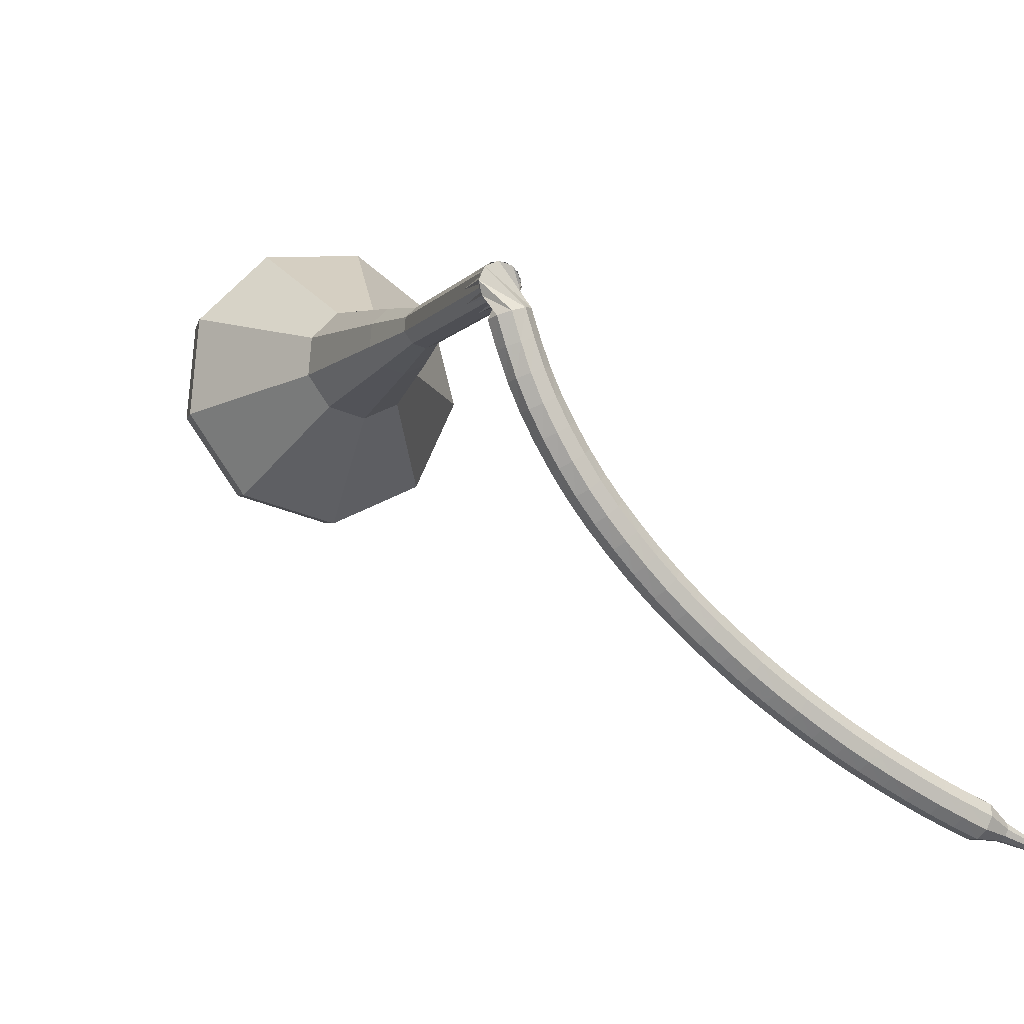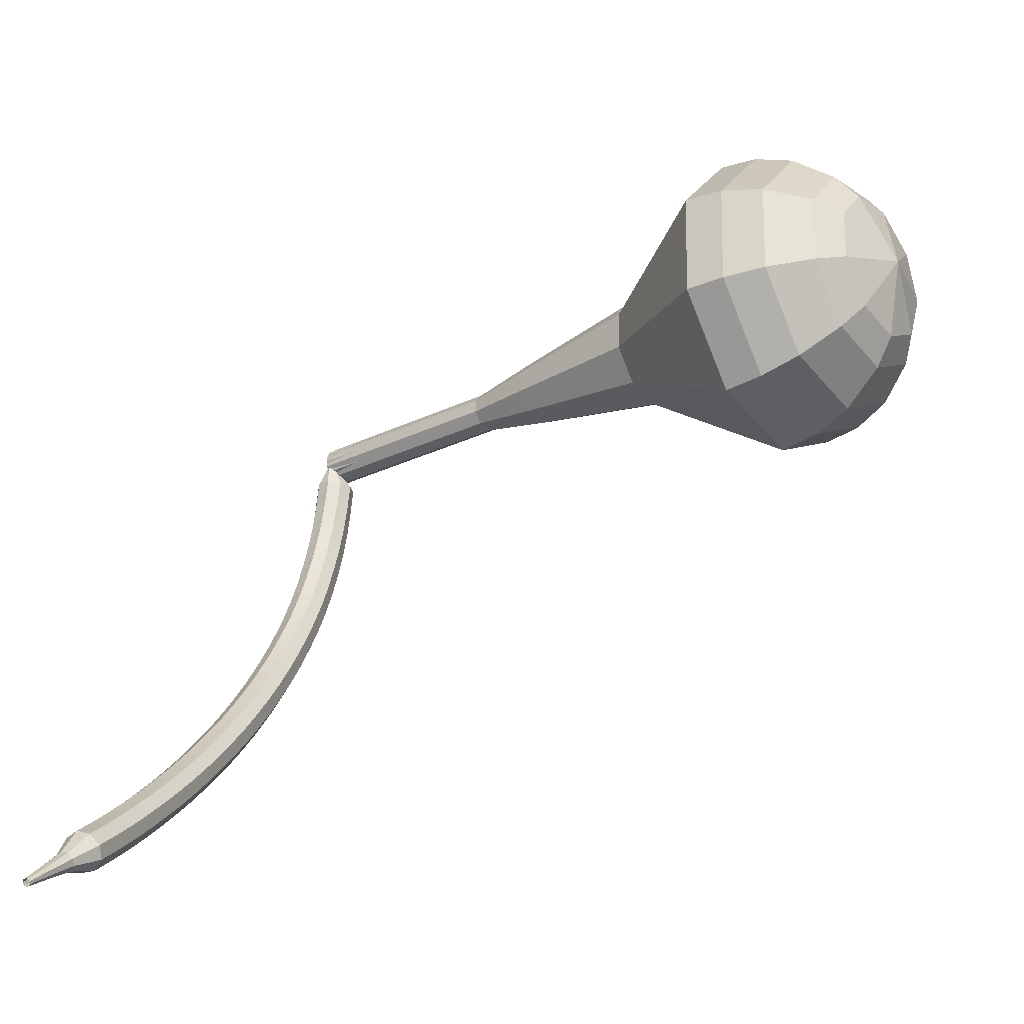
<metadata>
{"format":"obj","ext":"obj","renderer":"f3d","projection":"perspective","resolution":1024,"background":"white","views":[{"elev":-20.3,"azim":-141.5,"up":"+Z"},{"elev":-4.7,"azim":4.5,"up":"+Z"}]}
</metadata>
<code>
g tube1
v 161.2 139.9 135.8
v 162.4 140.6 132.7
v 164.2 142.9 131
v 165.8 145.8 131.6
v 166.4 148 134.1
v 165.8 148.4 137.4
v 164.2 146.8 139.9
v 162.3 144 140.5
v 161.2 141.3 138.9
v 161.2 139.9 135.8
v 162.6 140.6 136
v 163.5 141.1 133.7
v 164.9 142.8 132.5
v 166 144.9 132.9
v 166.5 146.5 134.8
v 166 146.8 137.2
v 164.8 145.7 139
v 163.5 143.6 139.5
v 162.6 141.6 138.2
v 162.6 140.6 136
v 165.3 143.3 136.2
v 165.3 143.3 136.2
v 165.3 143.3 136.2
v 165.3 143.3 136.2
v 165.3 143.3 136.2
v 165.3 143.3 136.2
v 165.3 143.3 136.2
v 165.3 143.3 136.2
v 165.3 143.3 136.2
v 165.3 143.3 136.2
v 136 161.8 128.2
v 136 161.6 127.6
v 135.8 161 127.3
v 135.4 160.4 127.4
v 135.1 160.1 127.9
v 135 160.2 128.6
v 135.1 160.6 129.1
v 135.4 161.2 129.2
v 135.7 161.7 128.8
v 136 161.8 128.2
v 134.4 160.5 127
v 134.7 161.1 126.7
v 135.4 161.3 126.6
v 136 161.2 126.6
v 136.4 160.6 126.8
v 136.3 160 127.1
v 135.8 159.6 127.3
v 135.2 159.6 127.3
v 134.6 159.9 127.2
v 134.4 160.5 127
v 134.4 160 125.7
v 134.7 160.6 125.4
v 135.3 160.8 125.3
v 136 160.6 125.3
v 136.3 160.1 125.5
v 136.3 159.4 125.8
v 135.8 159 126.1
v 135.1 159 126.1
v 134.5 159.4 126
v 134.4 160 125.7
v 134.3 159.4 124.5
v 134.6 160 124.2
v 135.2 160.2 124
v 135.9 160 124.1
v 136.3 159.4 124.3
v 136.2 158.8 124.6
v 135.7 158.5 124.9
v 135 158.5 124.9
v 134.4 158.8 124.8
v 134.3 159.4 124.5
v 134.2 158.8 123.3
v 134.5 159.3 123
v 135.1 159.4 122.8
v 135.8 159.2 122.8
v 136.1 158.7 123.1
v 136 158.1 123.5
v 135.5 157.8 123.8
v 134.8 157.8 123.8
v 134.3 158.2 123.7
v 134.2 158.8 123.3
v 134 158 122.2
v 134.4 158.5 121.8
v 135 158.6 121.6
v 135.6 158.4 121.7
v 136 157.9 122
v 135.9 157.4 122.4
v 135.4 157.1 122.7
v 134.7 157.1 122.8
v 134.2 157.5 122.6
v 134 158 122.2
v 133.9 157.2 121.1
v 134.2 157.7 120.7
v 134.8 157.8 120.5
v 135.5 157.5 120.6
v 135.8 157.1 120.9
v 135.7 156.6 121.3
v 135.2 156.3 121.7
v 134.5 156.3 121.8
v 134 156.7 121.5
v 133.9 157.2 121.1
v 133.7 156.4 120.1
v 134 156.8 119.7
v 134.6 156.9 119.4
v 135.3 156.6 119.5
v 135.6 156.2 119.9
v 135.5 155.7 120.3
v 135 155.4 120.7
v 134.3 155.5 120.8
v 133.8 155.9 120.6
v 133.7 156.4 120.1
v 133.4 155.4 119.1
v 133.8 155.8 118.7
v 134.4 155.9 118.4
v 135 155.6 118.5
v 135.4 155.2 118.9
v 135.3 154.7 119.4
v 134.7 154.5 119.8
v 134.1 154.6 119.9
v 133.5 154.9 119.6
v 133.4 155.4 119.1
v 133.2 154.4 118.2
v 133.5 154.8 117.7
v 134.1 154.8 117.5
v 134.8 154.6 117.6
v 135.1 154.2 118
v 135 153.7 118.5
v 134.5 153.5 118.9
v 133.8 153.6 119
v 133.3 154 118.7
v 133.2 154.4 118.2
v 132.9 153.4 117.4
v 133.2 153.7 116.9
v 133.9 153.8 116.6
v 134.5 153.5 116.7
v 134.8 153.1 117.1
v 134.7 152.7 117.6
v 134.2 152.5 118
v 133.5 152.6 118.1
v 133 153 117.9
v 132.9 153.4 117.4
v 132.6 152.3 116.5
v 132.9 152.6 116
v 133.6 152.7 115.7
v 134.2 152.4 115.8
v 134.5 152 116.2
v 134.4 151.6 116.8
v 133.9 151.5 117.2
v 133.3 151.6 117.3
v 132.7 151.9 117
v 132.6 152.3 116.5
v 132.3 151.3 115.7
v 132.6 151.5 115.2
v 133.3 151.5 114.9
v 133.9 151.3 115
v 134.2 150.9 115.4
v 134.1 150.5 116
v 133.6 150.4 116.5
v 133 150.5 116.6
v 132.4 150.8 116.3
v 132.3 151.3 115.7
v 132 150.1 115
v 132.3 150.4 114.4
v 132.9 150.4 114.1
v 133.6 150.1 114.2
v 133.9 149.8 114.7
v 133.8 149.4 115.3
v 133.3 149.3 115.7
v 132.6 149.4 115.8
v 132.1 149.7 115.5
v 132 150.1 115
v 131.6 149 114.3
v 132 149.2 113.7
v 132.6 149.2 113.4
v 133.2 149 113.5
v 133.6 148.6 114
v 133.5 148.3 114.6
v 133 148.1 115
v 132.3 148.3 115.1
v 131.8 148.6 114.8
v 131.6 149 114.3
v 131.3 147.8 113.6
v 131.6 148 113
v 132.2 148 112.7
v 132.8 147.8 112.8
v 133.2 147.4 113.3
v 133.1 147.1 113.9
v 132.6 147 114.3
v 131.9 147.1 114.4
v 131.4 147.4 114.1
v 131.3 147.8 113.6
v 130.9 146.6 112.9
v 131.2 146.8 112.3
v 131.8 146.8 112
v 132.5 146.5 112.1
v 132.8 146.2 112.6
v 132.7 145.9 113.2
v 132.2 145.8 113.7
v 131.6 145.9 113.8
v 131.1 146.3 113.5
v 130.9 146.6 112.9
v 130.5 145.4 112.3
v 130.9 145.6 111.7
v 131.5 145.6 111.4
v 132.1 145.3 111.5
v 132.4 145 112
v 132.3 144.7 112.6
v 131.9 144.6 113.1
v 131.2 144.7 113.2
v 130.7 145.1 112.9
v 130.5 145.4 112.3
v 130.2 144.2 111.7
v 130.5 144.4 111.1
v 131.1 144.3 110.8
v 131.7 144 110.9
v 132 143.7 111.4
v 132 143.4 112
v 131.5 143.4 112.5
v 130.8 143.5 112.6
v 130.3 143.9 112.3
v 130.2 144.2 111.7
v 129.7 142.9 111.1
v 130 143.1 110.5
v 130.7 143 110.2
v 131.3 142.8 110.3
v 131.6 142.5 110.8
v 131.5 142.2 111.4
v 131.1 142.2 111.9
v 130.4 142.3 112
v 129.9 142.6 111.7
v 129.7 142.9 111.1
v 129.3 141.7 110.6
v 129.6 141.8 110
v 130.2 141.8 109.7
v 130.9 141.5 109.8
v 131.2 141.2 110.3
v 131.1 141 110.9
v 130.7 140.9 111.4
v 130 141.1 111.5
v 129.5 141.4 111.2
v 129.3 141.7 110.6
v 128.9 140.4 110.1
v 129.2 140.6 109.5
v 129.8 140.5 109.2
v 130.4 140.2 109.3
v 130.8 139.9 109.8
v 130.7 139.7 110.4
v 130.2 139.7 110.9
v 129.6 139.8 111
v 129.1 140.1 110.7
v 128.9 140.4 110.1
v 128.5 139.2 109.6
v 128.8 139.3 109
v 129.3 139.2 108.7
v 130 138.9 108.8
v 130.3 138.6 109.3
v 130.3 138.4 109.9
v 129.8 138.4 110.4
v 129.1 138.6 110.5
v 128.6 138.9 110.2
v 128.5 139.2 109.6
v 128 137.9 109.2
v 128.3 138 108.6
v 128.9 137.9 108.2
v 129.5 137.6 108.3
v 129.9 137.3 108.8
v 129.8 137.1 109.5
v 129.3 137.1 110
v 128.7 137.3 110.1
v 128.2 137.6 109.8
v 128 137.9 109.2
v 127.6 136.6 108.7
v 127.8 136.7 108.1
v 128.4 136.6 107.8
v 129 136.3 107.9
v 129.4 136 108.4
v 129.3 135.9 109.1
v 128.9 135.9 109.6
v 128.2 136.1 109.7
v 127.7 136.4 109.4
v 127.6 136.6 108.7
v 127.1 135.3 108.4
v 127.4 135.4 107.7
v 127.9 135.3 107.4
v 128.6 135 107.5
v 128.9 134.7 108
v 128.9 134.6 108.7
v 128.4 134.6 109.2
v 127.8 134.8 109.3
v 127.2 135.1 109
v 127.1 135.3 108.4
v 127.1 133.9 108
v 127.2 133.9 107.7
v 127.5 133.8 107.5
v 127.8 133.7 107.6
v 128 133.6 107.8
v 128 133.5 108.2
v 127.7 133.5 108.4
v 127.4 133.6 108.5
v 127.1 133.7 108.3
v 127.1 133.9 108
v 126.7 132.5 107.6
v 126.8 132.5 107.4
v 127 132.5 107.3
v 127.2 132.4 107.3
v 127.3 132.3 107.5
v 127.3 132.2 107.7
v 127.2 132.3 107.9
v 127 132.3 107.9
v 126.8 132.4 107.8
v 126.7 132.5 107.6
v 126.4 131.2 107.3
v 126.4 131.2 107.1
v 126.5 131.1 107.1
v 126.7 131.1 107.1
v 126.7 131 107.2
v 126.7 131 107.3
v 126.6 131 107.4
v 126.5 131 107.5
v 126.4 131.1 107.4
v 126.4 131.2 107.3
f 1 2 12
f 12 11 1
f 2 3 13
f 13 12 2
f 3 4 14
f 14 13 3
f 4 5 15
f 15 14 4
f 5 6 16
f 16 15 5
f 6 7 17
f 17 16 6
f 7 8 18
f 18 17 7
f 8 9 19
f 19 18 8
f 9 10 20
f 20 19 9
f 11 12 22
f 22 21 11
f 12 13 23
f 23 22 12
f 13 14 24
f 24 23 13
f 14 15 25
f 25 24 14
f 15 16 26
f 26 25 15
f 16 17 27
f 27 26 16
f 17 18 28
f 28 27 17
f 18 19 29
f 29 28 18
f 19 20 30
f 30 29 19
f 21 22 32
f 32 31 21
f 22 23 33
f 33 32 22
f 23 24 34
f 34 33 23
f 24 25 35
f 35 34 24
f 25 26 36
f 36 35 25
f 26 27 37
f 37 36 26
f 27 28 38
f 38 37 27
f 28 29 39
f 39 38 28
f 29 30 40
f 40 39 29
f 31 32 42
f 42 41 31
f 32 33 43
f 43 42 32
f 33 34 44
f 44 43 33
f 34 35 45
f 45 44 34
f 35 36 46
f 46 45 35
f 36 37 47
f 47 46 36
f 37 38 48
f 48 47 37
f 38 39 49
f 49 48 38
f 39 40 50
f 50 49 39
f 41 42 52
f 52 51 41
f 42 43 53
f 53 52 42
f 43 44 54
f 54 53 43
f 44 45 55
f 55 54 44
f 45 46 56
f 56 55 45
f 46 47 57
f 57 56 46
f 47 48 58
f 58 57 47
f 48 49 59
f 59 58 48
f 49 50 60
f 60 59 49
f 51 52 62
f 62 61 51
f 52 53 63
f 63 62 52
f 53 54 64
f 64 63 53
f 54 55 65
f 65 64 54
f 55 56 66
f 66 65 55
f 56 57 67
f 67 66 56
f 57 58 68
f 68 67 57
f 58 59 69
f 69 68 58
f 59 60 70
f 70 69 59
f 61 62 72
f 72 71 61
f 62 63 73
f 73 72 62
f 63 64 74
f 74 73 63
f 64 65 75
f 75 74 64
f 65 66 76
f 76 75 65
f 66 67 77
f 77 76 66
f 67 68 78
f 78 77 67
f 68 69 79
f 79 78 68
f 69 70 80
f 80 79 69
f 71 72 82
f 82 81 71
f 72 73 83
f 83 82 72
f 73 74 84
f 84 83 73
f 74 75 85
f 85 84 74
f 75 76 86
f 86 85 75
f 76 77 87
f 87 86 76
f 77 78 88
f 88 87 77
f 78 79 89
f 89 88 78
f 79 80 90
f 90 89 79
f 81 82 92
f 92 91 81
f 82 83 93
f 93 92 82
f 83 84 94
f 94 93 83
f 84 85 95
f 95 94 84
f 85 86 96
f 96 95 85
f 86 87 97
f 97 96 86
f 87 88 98
f 98 97 87
f 88 89 99
f 99 98 88
f 89 90 100
f 100 99 89
f 91 92 102
f 102 101 91
f 92 93 103
f 103 102 92
f 93 94 104
f 104 103 93
f 94 95 105
f 105 104 94
f 95 96 106
f 106 105 95
f 96 97 107
f 107 106 96
f 97 98 108
f 108 107 97
f 98 99 109
f 109 108 98
f 99 100 110
f 110 109 99
f 101 102 112
f 112 111 101
f 102 103 113
f 113 112 102
f 103 104 114
f 114 113 103
f 104 105 115
f 115 114 104
f 105 106 116
f 116 115 105
f 106 107 117
f 117 116 106
f 107 108 118
f 118 117 107
f 108 109 119
f 119 118 108
f 109 110 120
f 120 119 109
f 111 112 122
f 122 121 111
f 112 113 123
f 123 122 112
f 113 114 124
f 124 123 113
f 114 115 125
f 125 124 114
f 115 116 126
f 126 125 115
f 116 117 127
f 127 126 116
f 117 118 128
f 128 127 117
f 118 119 129
f 129 128 118
f 119 120 130
f 130 129 119
f 121 122 132
f 132 131 121
f 122 123 133
f 133 132 122
f 123 124 134
f 134 133 123
f 124 125 135
f 135 134 124
f 125 126 136
f 136 135 125
f 126 127 137
f 137 136 126
f 127 128 138
f 138 137 127
f 128 129 139
f 139 138 128
f 129 130 140
f 140 139 129
f 131 132 142
f 142 141 131
f 132 133 143
f 143 142 132
f 133 134 144
f 144 143 133
f 134 135 145
f 145 144 134
f 135 136 146
f 146 145 135
f 136 137 147
f 147 146 136
f 137 138 148
f 148 147 137
f 138 139 149
f 149 148 138
f 139 140 150
f 150 149 139
f 141 142 152
f 152 151 141
f 142 143 153
f 153 152 142
f 143 144 154
f 154 153 143
f 144 145 155
f 155 154 144
f 145 146 156
f 156 155 145
f 146 147 157
f 157 156 146
f 147 148 158
f 158 157 147
f 148 149 159
f 159 158 148
f 149 150 160
f 160 159 149
f 151 152 162
f 162 161 151
f 152 153 163
f 163 162 152
f 153 154 164
f 164 163 153
f 154 155 165
f 165 164 154
f 155 156 166
f 166 165 155
f 156 157 167
f 167 166 156
f 157 158 168
f 168 167 157
f 158 159 169
f 169 168 158
f 159 160 170
f 170 169 159
f 161 162 172
f 172 171 161
f 162 163 173
f 173 172 162
f 163 164 174
f 174 173 163
f 164 165 175
f 175 174 164
f 165 166 176
f 176 175 165
f 166 167 177
f 177 176 166
f 167 168 178
f 178 177 167
f 168 169 179
f 179 178 168
f 169 170 180
f 180 179 169
f 171 172 182
f 182 181 171
f 172 173 183
f 183 182 172
f 173 174 184
f 184 183 173
f 174 175 185
f 185 184 174
f 175 176 186
f 186 185 175
f 176 177 187
f 187 186 176
f 177 178 188
f 188 187 177
f 178 179 189
f 189 188 178
f 179 180 190
f 190 189 179
f 181 182 192
f 192 191 181
f 182 183 193
f 193 192 182
f 183 184 194
f 194 193 183
f 184 185 195
f 195 194 184
f 185 186 196
f 196 195 185
f 186 187 197
f 197 196 186
f 187 188 198
f 198 197 187
f 188 189 199
f 199 198 188
f 189 190 200
f 200 199 189
f 191 192 202
f 202 201 191
f 192 193 203
f 203 202 192
f 193 194 204
f 204 203 193
f 194 195 205
f 205 204 194
f 195 196 206
f 206 205 195
f 196 197 207
f 207 206 196
f 197 198 208
f 208 207 197
f 198 199 209
f 209 208 198
f 199 200 210
f 210 209 199
f 201 202 212
f 212 211 201
f 202 203 213
f 213 212 202
f 203 204 214
f 214 213 203
f 204 205 215
f 215 214 204
f 205 206 216
f 216 215 205
f 206 207 217
f 217 216 206
f 207 208 218
f 218 217 207
f 208 209 219
f 219 218 208
f 209 210 220
f 220 219 209
f 211 212 222
f 222 221 211
f 212 213 223
f 223 222 212
f 213 214 224
f 224 223 213
f 214 215 225
f 225 224 214
f 215 216 226
f 226 225 215
f 216 217 227
f 227 226 216
f 217 218 228
f 228 227 217
f 218 219 229
f 229 228 218
f 219 220 230
f 230 229 219
f 221 222 232
f 232 231 221
f 222 223 233
f 233 232 222
f 223 224 234
f 234 233 223
f 224 225 235
f 235 234 224
f 225 226 236
f 236 235 225
f 226 227 237
f 237 236 226
f 227 228 238
f 238 237 227
f 228 229 239
f 239 238 228
f 229 230 240
f 240 239 229
f 231 232 242
f 242 241 231
f 232 233 243
f 243 242 232
f 233 234 244
f 244 243 233
f 234 235 245
f 245 244 234
f 235 236 246
f 246 245 235
f 236 237 247
f 247 246 236
f 237 238 248
f 248 247 237
f 238 239 249
f 249 248 238
f 239 240 250
f 250 249 239
f 241 242 252
f 252 251 241
f 242 243 253
f 253 252 242
f 243 244 254
f 254 253 243
f 244 245 255
f 255 254 244
f 245 246 256
f 256 255 245
f 246 247 257
f 257 256 246
f 247 248 258
f 258 257 247
f 248 249 259
f 259 258 248
f 249 250 260
f 260 259 249
f 251 252 262
f 262 261 251
f 252 253 263
f 263 262 252
f 253 254 264
f 264 263 253
f 254 255 265
f 265 264 254
f 255 256 266
f 266 265 255
f 256 257 267
f 267 266 256
f 257 258 268
f 268 267 257
f 258 259 269
f 269 268 258
f 259 260 270
f 270 269 259
f 261 262 272
f 272 271 261
f 262 263 273
f 273 272 262
f 263 264 274
f 274 273 263
f 264 265 275
f 275 274 264
f 265 266 276
f 276 275 265
f 266 267 277
f 277 276 266
f 267 268 278
f 278 277 267
f 268 269 279
f 279 278 268
f 269 270 280
f 280 279 269
f 271 272 282
f 282 281 271
f 272 273 283
f 283 282 272
f 273 274 284
f 284 283 273
f 274 275 285
f 285 284 274
f 275 276 286
f 286 285 275
f 276 277 287
f 287 286 276
f 277 278 288
f 288 287 277
f 278 279 289
f 289 288 278
f 279 280 290
f 290 289 279
f 281 282 292
f 292 291 281
f 282 283 293
f 293 292 282
f 283 284 294
f 294 293 283
f 284 285 295
f 295 294 284
f 285 286 296
f 296 295 285
f 286 287 297
f 297 296 286
f 287 288 298
f 298 297 287
f 288 289 299
f 299 298 288
f 289 290 300
f 300 299 289
f 291 292 302
f 302 301 291
f 292 293 303
f 303 302 292
f 293 294 304
f 304 303 293
f 294 295 305
f 305 304 294
f 295 296 306
f 306 305 295
f 296 297 307
f 307 306 296
f 297 298 308
f 308 307 297
f 298 299 309
f 309 308 298
f 299 300 310
f 310 309 299
f 301 302 312
f 312 311 301
f 302 303 313
f 313 312 302
f 303 304 314
f 314 313 303
f 304 305 315
f 315 314 304
f 305 306 316
f 316 315 305
f 306 307 317
f 317 316 306
f 307 308 318
f 318 317 307
f 308 309 319
f 319 318 308
f 309 310 320
f 320 319 309
v 135 160.1 128.2
v 135.2 160.2 127.6
v 135.6 160.7 127.3
v 135.9 161.3 127.4
v 136 161.7 127.9
v 135.9 161.8 128.6
v 135.6 161.5 129.1
v 135.2 160.9 129.2
v 135 160.4 128.9
v 135 160.1 128.2
v 137.9 158.4 129
v 138.2 158.5 128.4
v 138.5 159 128.1
v 138.9 159.6 128.2
v 139 160 128.7
v 138.9 160.1 129.3
v 138.5 159.8 129.9
v 138.2 159.2 130
v 137.9 158.6 129.6
v 137.9 158.4 129
v 140.9 156.6 129.8
v 141.1 156.7 129.2
v 141.5 157.2 128.8
v 141.8 157.8 129
v 141.9 158.2 129.5
v 141.8 158.3 130.1
v 141.5 158 130.6
v 141.1 157.4 130.8
v 140.9 156.9 130.4
v 140.9 156.6 129.8
v 143.8 154.9 130.6
v 144 155 130
v 144.4 155.5 129.6
v 144.7 156.1 129.7
v 144.9 156.5 130.2
v 144.7 156.6 130.9
v 144.4 156.3 131.4
v 144 155.7 131.5
v 143.8 155.1 131.2
v 143.8 154.9 130.6
v 146.4 152.6 131.4
v 146.8 152.8 130.3
v 147.4 153.6 129.8
v 147.9 154.5 130
v 148.2 155.3 130.8
v 147.9 155.4 131.9
v 147.4 154.9 132.8
v 146.8 153.9 133
v 146.4 153 132.4
v 146.4 152.6 131.4
v 151.7 148.1 132.9
v 152.4 148.4 131.2
v 153.4 149.8 130.2
v 154.3 151.4 130.5
v 154.7 152.7 132
v 154.3 152.9 133.9
v 153.4 152 135.3
v 152.3 150.4 135.6
v 151.7 148.8 134.7
v 151.7 148.1 132.9
v 155.2 140.6 134.5
v 157 141.5 129.8
v 159.8 145 127.3
v 162.2 149.5 128.2
v 163.1 152.8 132
v 162.1 153.4 137
v 159.7 151 140.8
v 156.9 146.7 141.7
v 155.1 142.6 139.2
v 155.2 140.6 134.5
v 156.9 139.8 134.9
v 158.6 140.8 130.4
v 161.3 144.2 127.9
v 163.6 148.5 128.8
v 164.5 151.6 132.5
v 163.6 152.2 137.3
v 161.2 149.9 141
v 158.6 145.8 141.9
v 156.8 141.8 139.5
v 156.9 139.8 134.9
v 158.8 139.5 135.3
v 160.4 140.4 131.3
v 162.8 143.4 129.1
v 164.9 147.3 129.9
v 165.7 150.1 133.2
v 164.8 150.6 137.5
v 162.7 148.6 140.8
v 160.3 144.9 141.6
v 158.8 141.3 139.4
v 158.8 139.5 135.3
v 161.2 139.9 135.8
v 162.4 140.6 132.7
v 164.2 142.9 131
v 165.8 145.8 131.6
v 166.4 148 134.1
v 165.8 148.4 137.4
v 164.2 146.8 139.9
v 162.3 144 140.5
v 161.2 141.3 138.9
v 161.2 139.9 135.8
v 162.6 140.6 136
v 163.5 141.1 133.7
v 164.9 142.8 132.5
v 166 144.9 132.9
v 166.5 146.5 134.8
v 166 146.8 137.2
v 164.8 145.7 139
v 163.5 143.6 139.5
v 162.6 141.6 138.2
v 162.6 140.6 136
v 165.3 143.3 136.2
v 165.3 143.3 136.2
v 165.3 143.3 136.2
v 165.3 143.3 136.2
v 165.3 143.3 136.2
v 165.3 143.3 136.2
v 165.3 143.3 136.2
v 165.3 143.3 136.2
v 165.3 143.3 136.2
v 165.3 143.3 136.2
f 321 322 332
f 332 331 321
f 322 323 333
f 333 332 322
f 323 324 334
f 334 333 323
f 324 325 335
f 335 334 324
f 325 326 336
f 336 335 325
f 326 327 337
f 337 336 326
f 327 328 338
f 338 337 327
f 328 329 339
f 339 338 328
f 329 330 340
f 340 339 329
f 331 332 342
f 342 341 331
f 332 333 343
f 343 342 332
f 333 334 344
f 344 343 333
f 334 335 345
f 345 344 334
f 335 336 346
f 346 345 335
f 336 337 347
f 347 346 336
f 337 338 348
f 348 347 337
f 338 339 349
f 349 348 338
f 339 340 350
f 350 349 339
f 341 342 352
f 352 351 341
f 342 343 353
f 353 352 342
f 343 344 354
f 354 353 343
f 344 345 355
f 355 354 344
f 345 346 356
f 356 355 345
f 346 347 357
f 357 356 346
f 347 348 358
f 358 357 347
f 348 349 359
f 359 358 348
f 349 350 360
f 360 359 349
f 351 352 362
f 362 361 351
f 352 353 363
f 363 362 352
f 353 354 364
f 364 363 353
f 354 355 365
f 365 364 354
f 355 356 366
f 366 365 355
f 356 357 367
f 367 366 356
f 357 358 368
f 368 367 357
f 358 359 369
f 369 368 358
f 359 360 370
f 370 369 359
f 361 362 372
f 372 371 361
f 362 363 373
f 373 372 362
f 363 364 374
f 374 373 363
f 364 365 375
f 375 374 364
f 365 366 376
f 376 375 365
f 366 367 377
f 377 376 366
f 367 368 378
f 378 377 367
f 368 369 379
f 379 378 368
f 369 370 380
f 380 379 369
f 371 372 382
f 382 381 371
f 372 373 383
f 383 382 372
f 373 374 384
f 384 383 373
f 374 375 385
f 385 384 374
f 375 376 386
f 386 385 375
f 376 377 387
f 387 386 376
f 377 378 388
f 388 387 377
f 378 379 389
f 389 388 378
f 379 380 390
f 390 389 379
f 381 382 392
f 392 391 381
f 382 383 393
f 393 392 382
f 383 384 394
f 394 393 383
f 384 385 395
f 395 394 384
f 385 386 396
f 396 395 385
f 386 387 397
f 397 396 386
f 387 388 398
f 398 397 387
f 388 389 399
f 399 398 388
f 389 390 400
f 400 399 389
f 391 392 402
f 402 401 391
f 392 393 403
f 403 402 392
f 393 394 404
f 404 403 393
f 394 395 405
f 405 404 394
f 395 396 406
f 406 405 395
f 396 397 407
f 407 406 396
f 397 398 408
f 408 407 397
f 398 399 409
f 409 408 398
f 399 400 410
f 410 409 399
f 401 402 412
f 412 411 401
f 402 403 413
f 413 412 402
f 403 404 414
f 414 413 403
f 404 405 415
f 415 414 404
f 405 406 416
f 416 415 405
f 406 407 417
f 417 416 406
f 407 408 418
f 418 417 407
f 408 409 419
f 419 418 408
f 409 410 420
f 420 419 409
f 411 412 422
f 422 421 411
f 412 413 423
f 423 422 412
f 413 414 424
f 424 423 413
f 414 415 425
f 425 424 414
f 415 416 426
f 426 425 415
f 416 417 427
f 427 426 416
f 417 418 428
f 428 427 417
f 418 419 429
f 429 428 418
f 419 420 430
f 430 429 419
f 421 422 432
f 432 431 421
f 422 423 433
f 433 432 422
f 423 424 434
f 434 433 423
f 424 425 435
f 435 434 424
f 425 426 436
f 436 435 425
f 426 427 437
f 437 436 426
f 427 428 438
f 438 437 427
f 428 429 439
f 439 438 428
f 429 430 440
f 440 439 429
g

</code>
